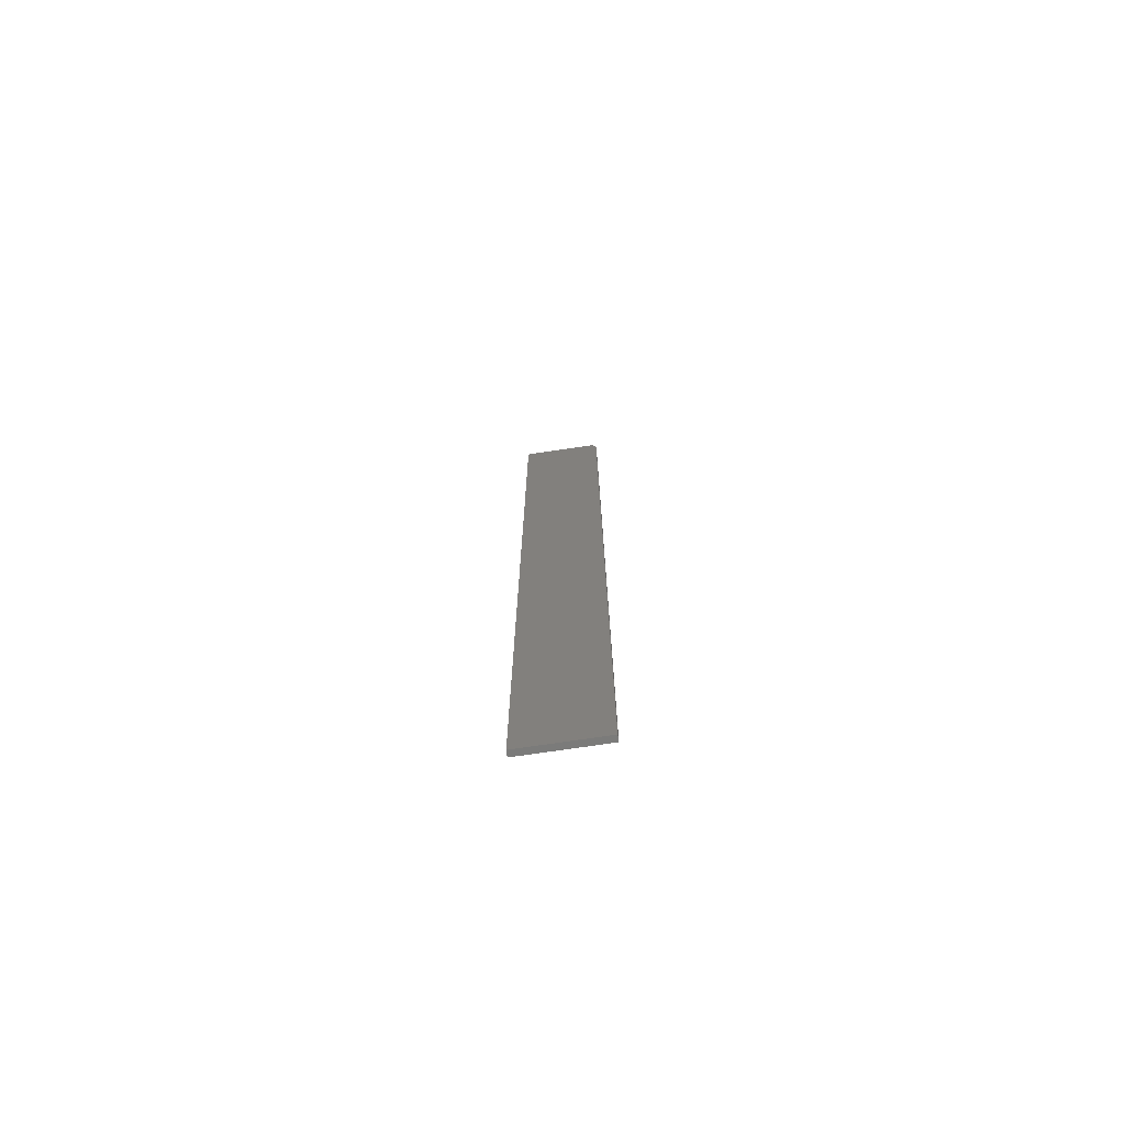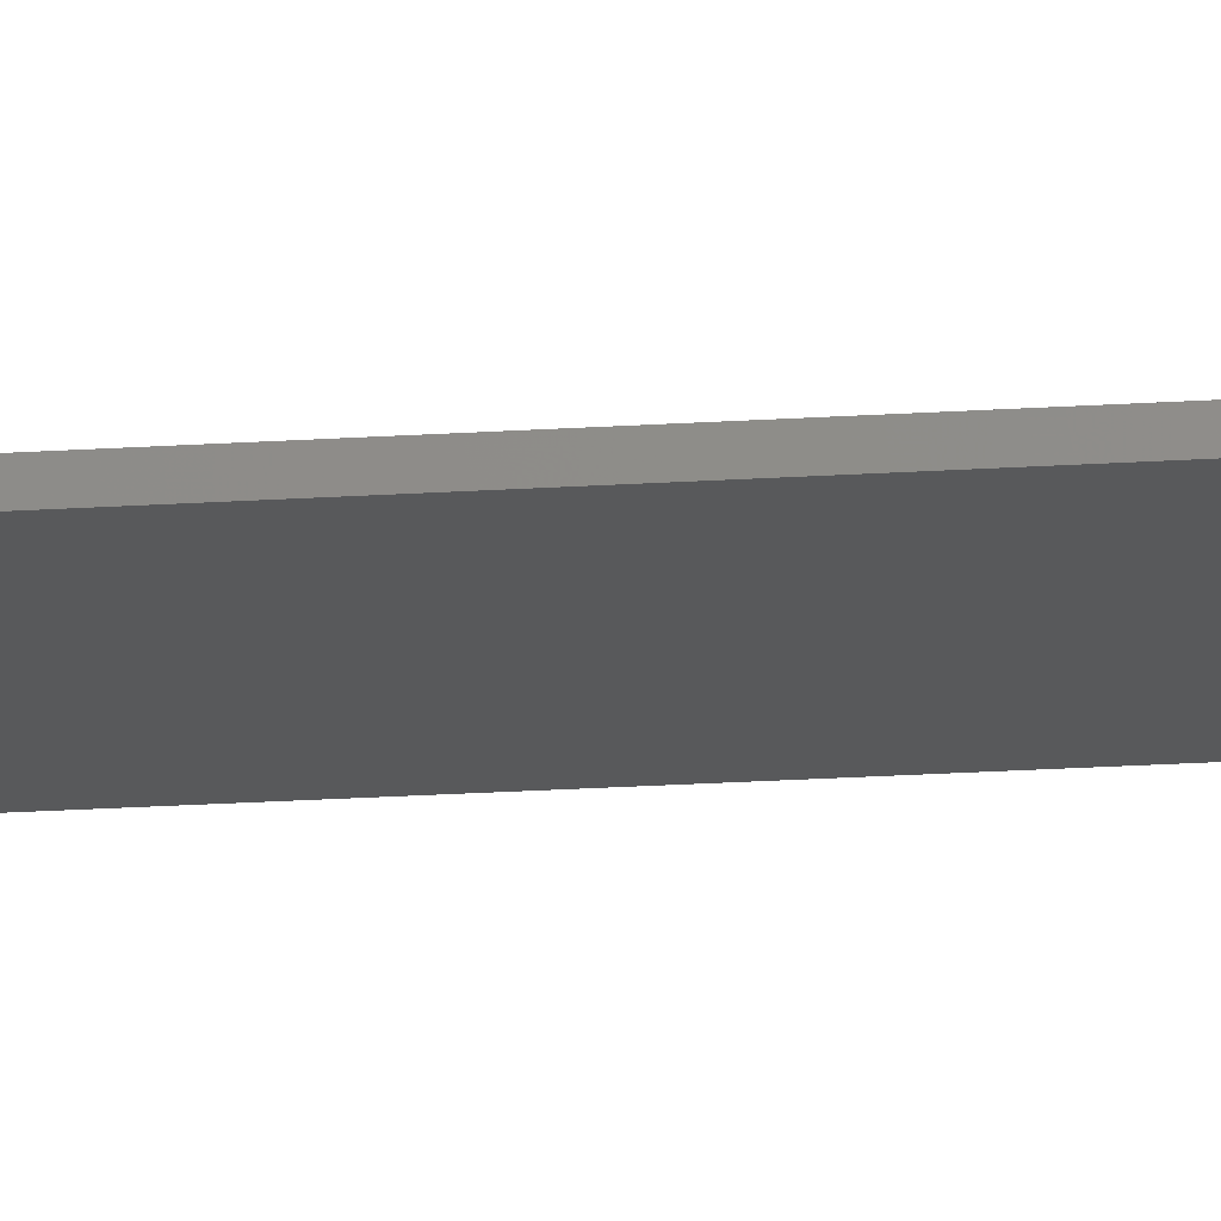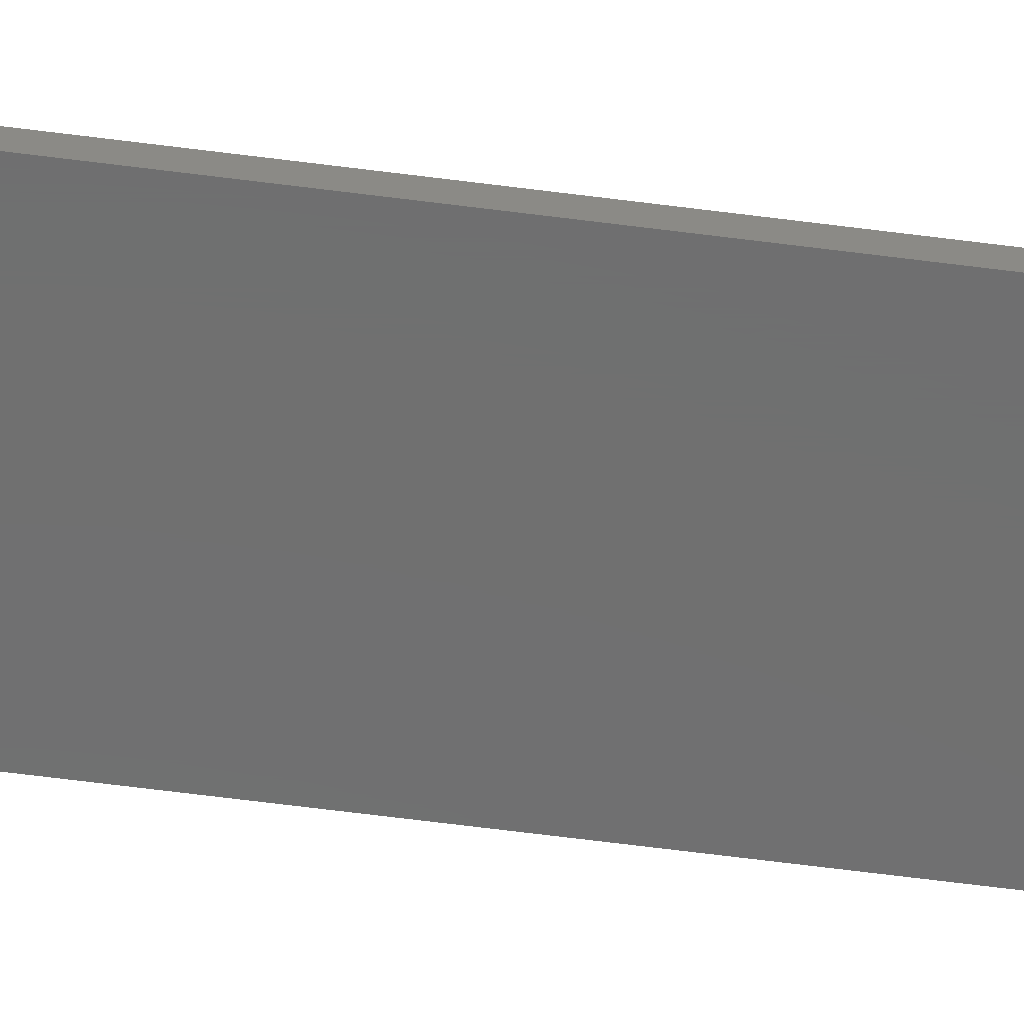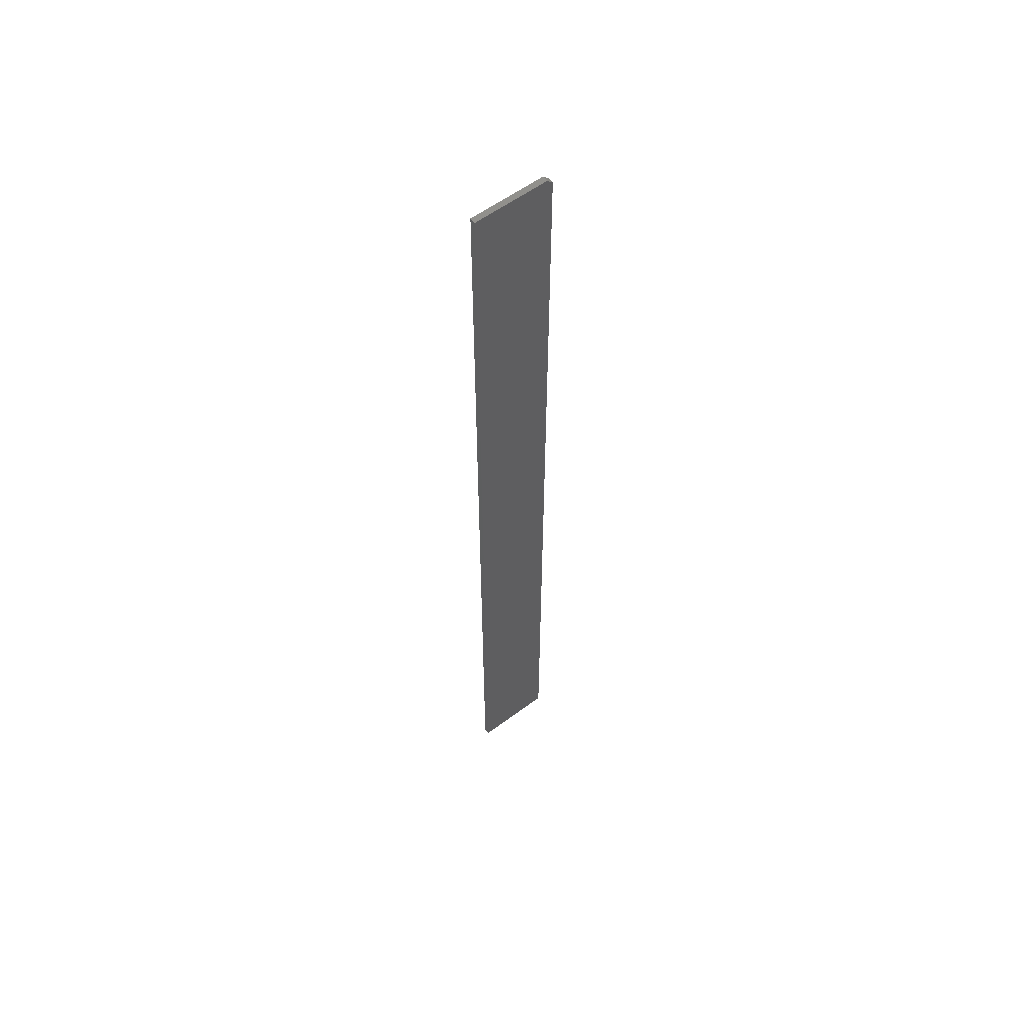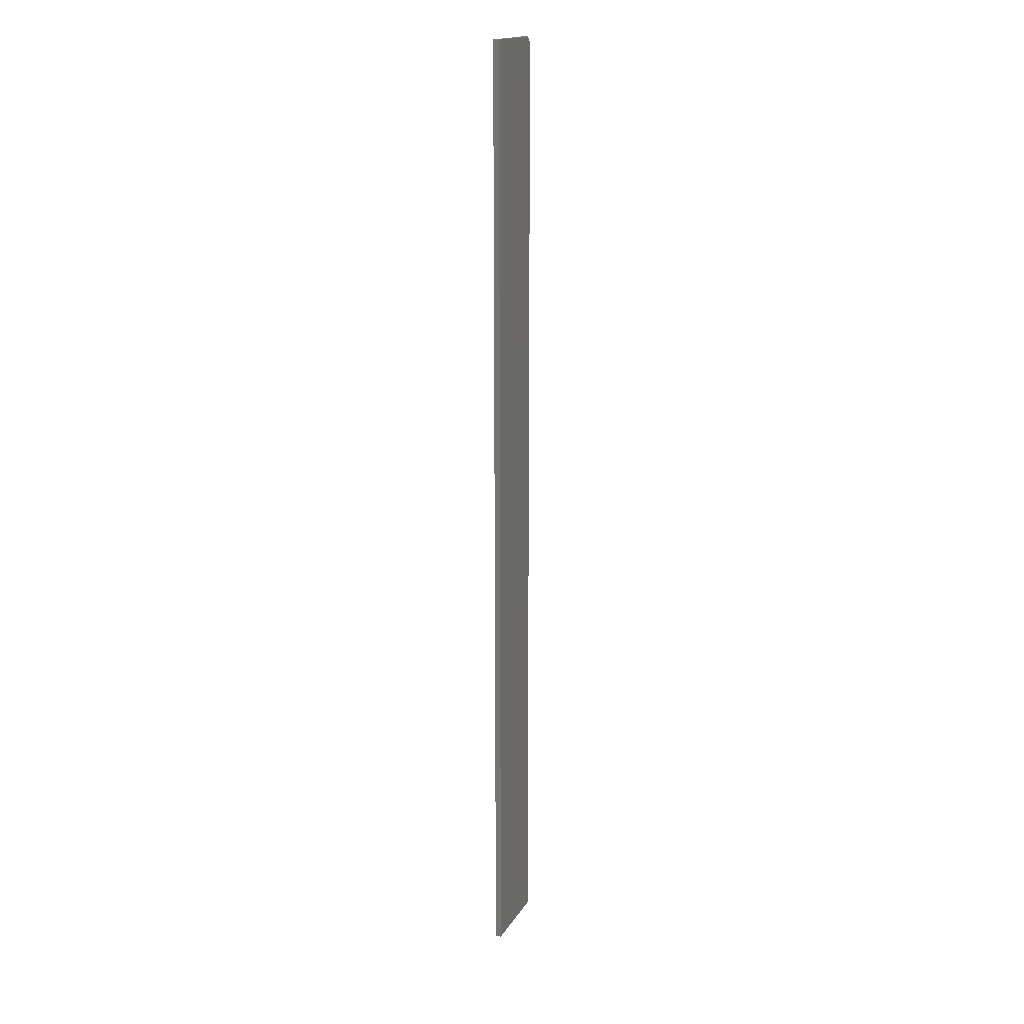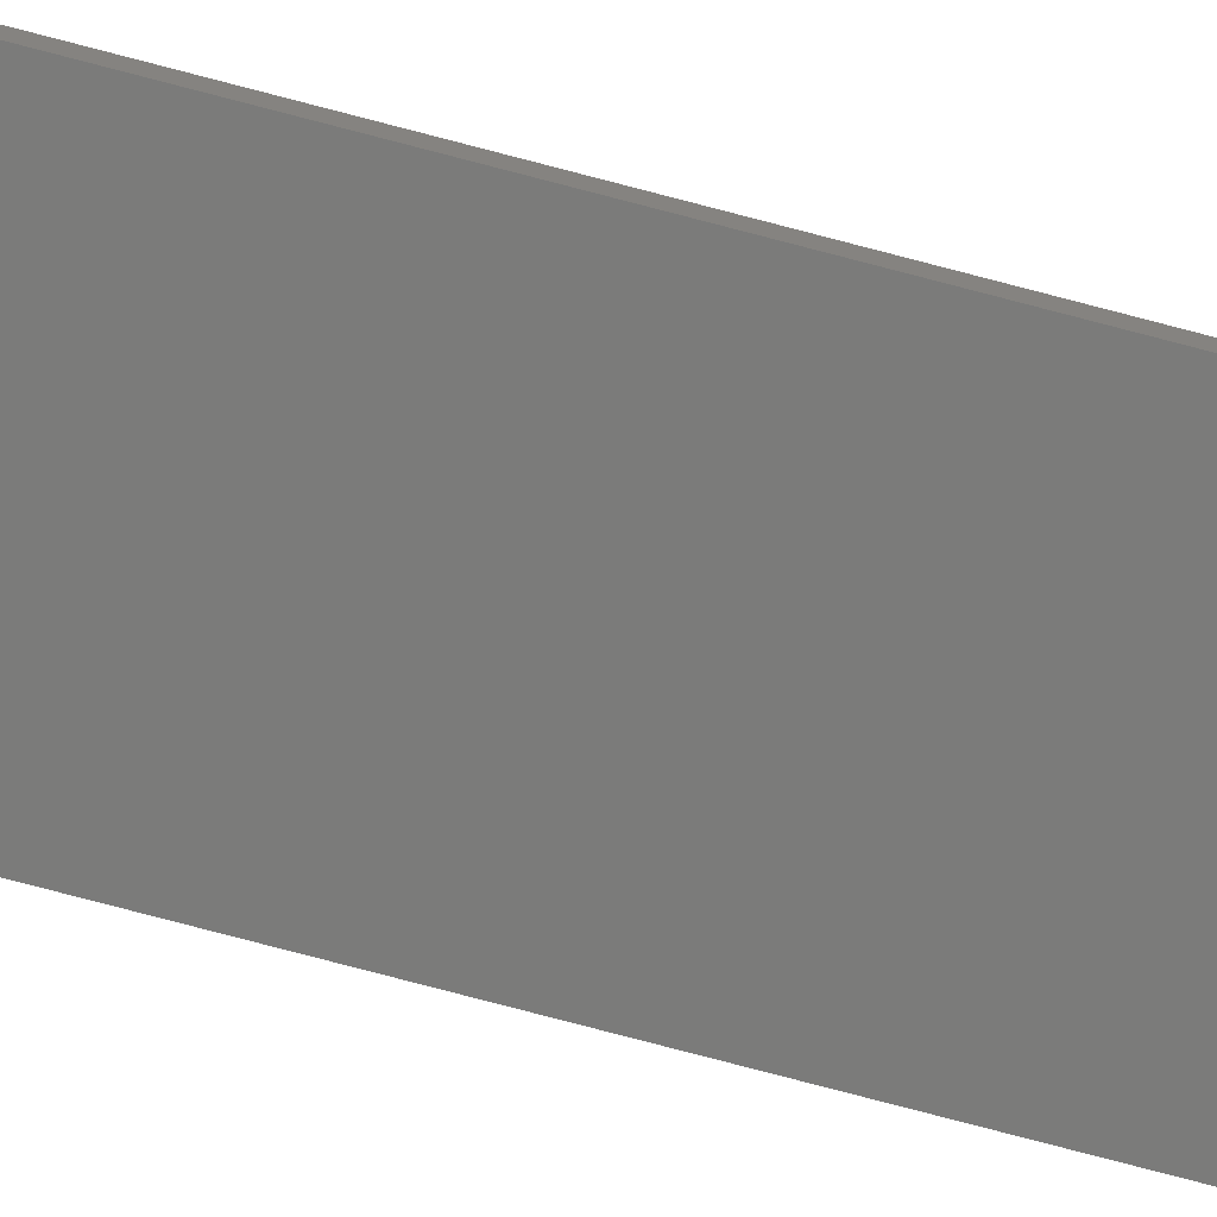
<metadata>
{"format":"stl","ext":"stl","renderer":"f3d","projection":"perspective","resolution":1024,"background":"white","views":[{"elev":-74.1,"azim":-171.6,"up":"+Z"},{"elev":-21.0,"azim":-83.2,"up":"+Y"},{"elev":-60.4,"azim":-97.7,"up":"+Y"},{"elev":57.6,"azim":142.3,"up":"+Z"},{"elev":17.3,"azim":111.9,"up":"+Z"},{"elev":-74.2,"azim":75.1,"up":"+Y"}]}
</metadata>
<code>
# stl→obj: 10 verts, 16 faces
v -0.2969 -0.007812 -0.5156
v -0.1903 -0.007812 -0.5156
v -0.2969 -0.007812 0.7422
v -0.1903 -0.007812 0.75
v -0.2891 -0.007812 0.75
v -0.2891 1.409e-16 0.75
v -0.1903 1.464e-16 0.75
v -0.2969 1.396e-16 0.7422
v -0.1903 5.916e-18 -0.5156
v -0.2969 0 -0.5156
f 1 2 3
f 3 2 4
f 3 4 5
f 6 7 8
f 8 7 9
f 8 9 10
f 3 8 1
f 1 8 10
f 4 7 5
f 5 7 6
f 8 3 6
f 6 3 5
f 2 9 4
f 4 9 7
f 1 10 2
f 2 10 9

</code>
